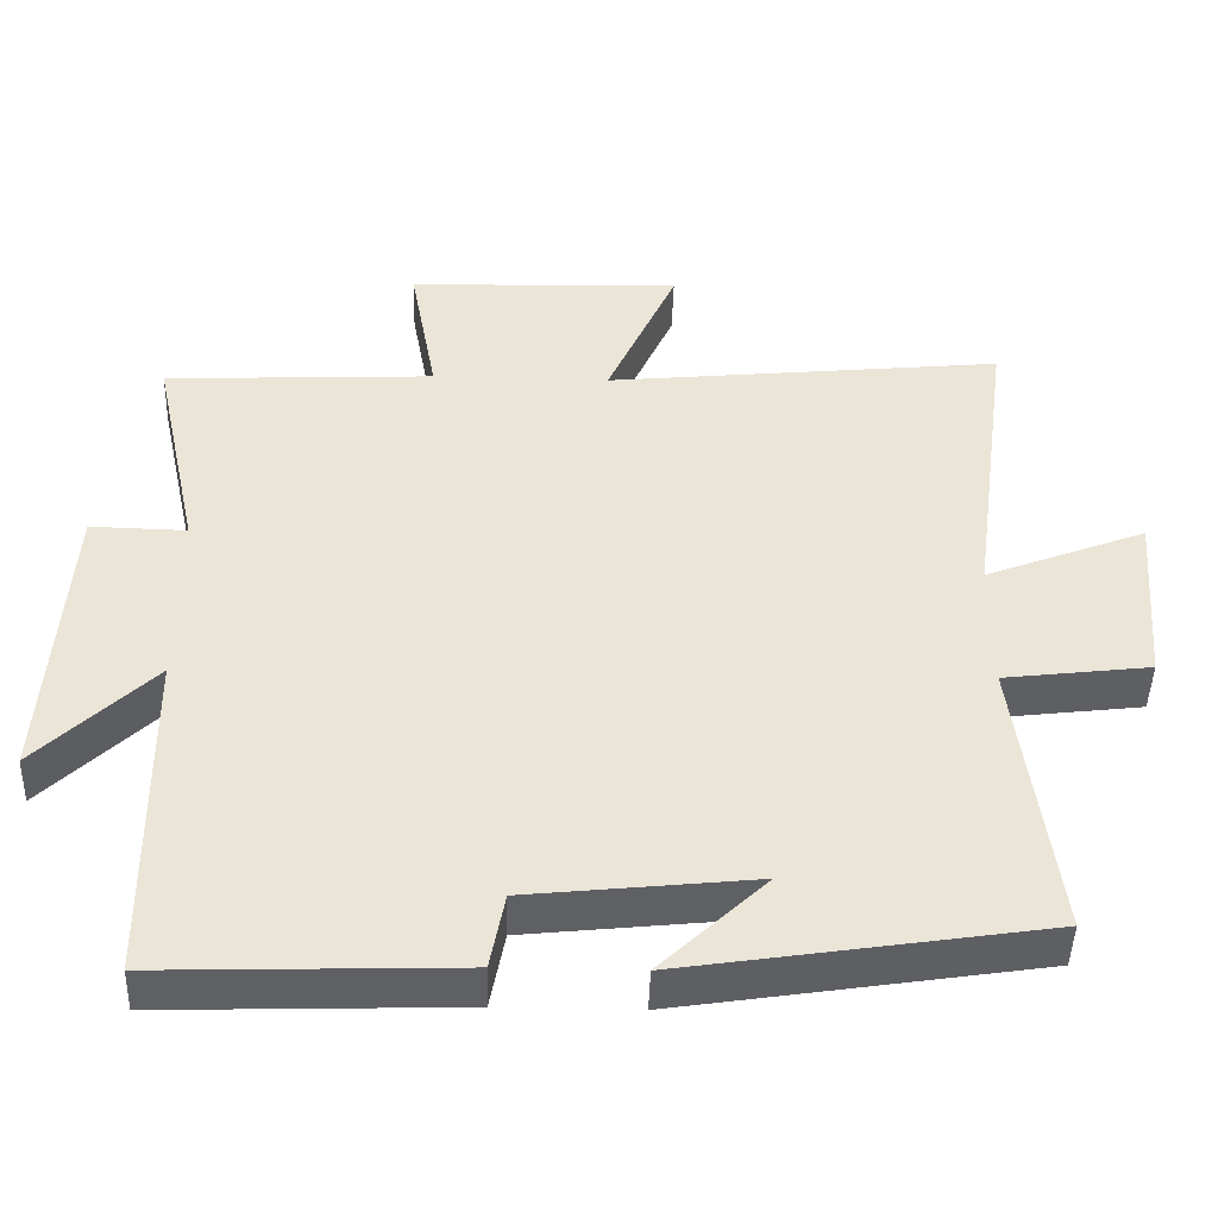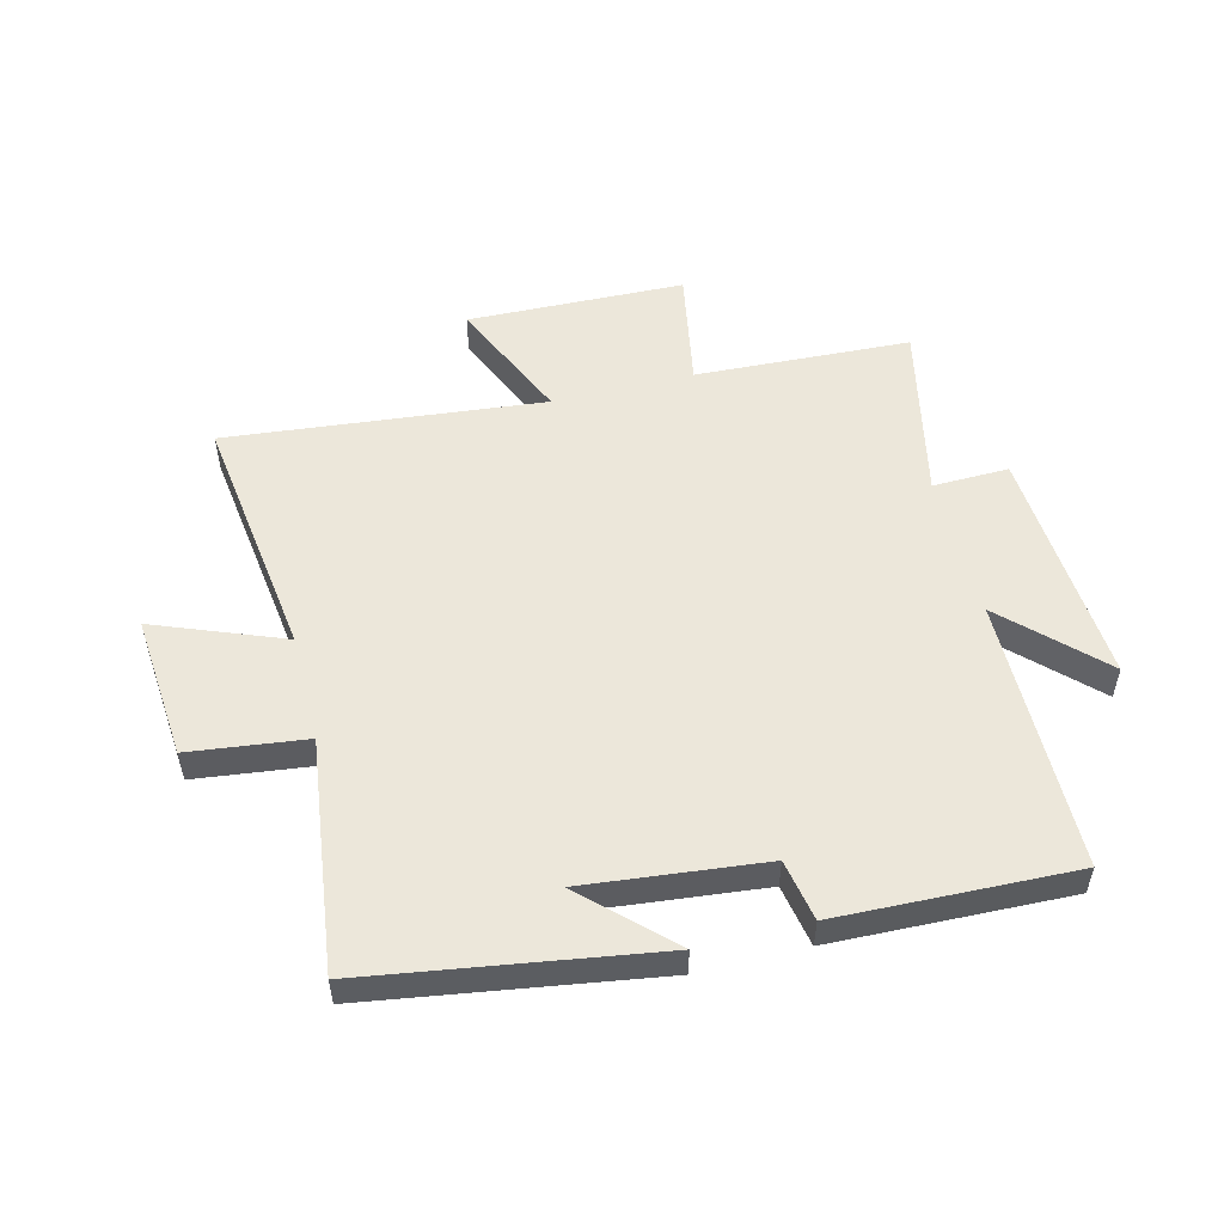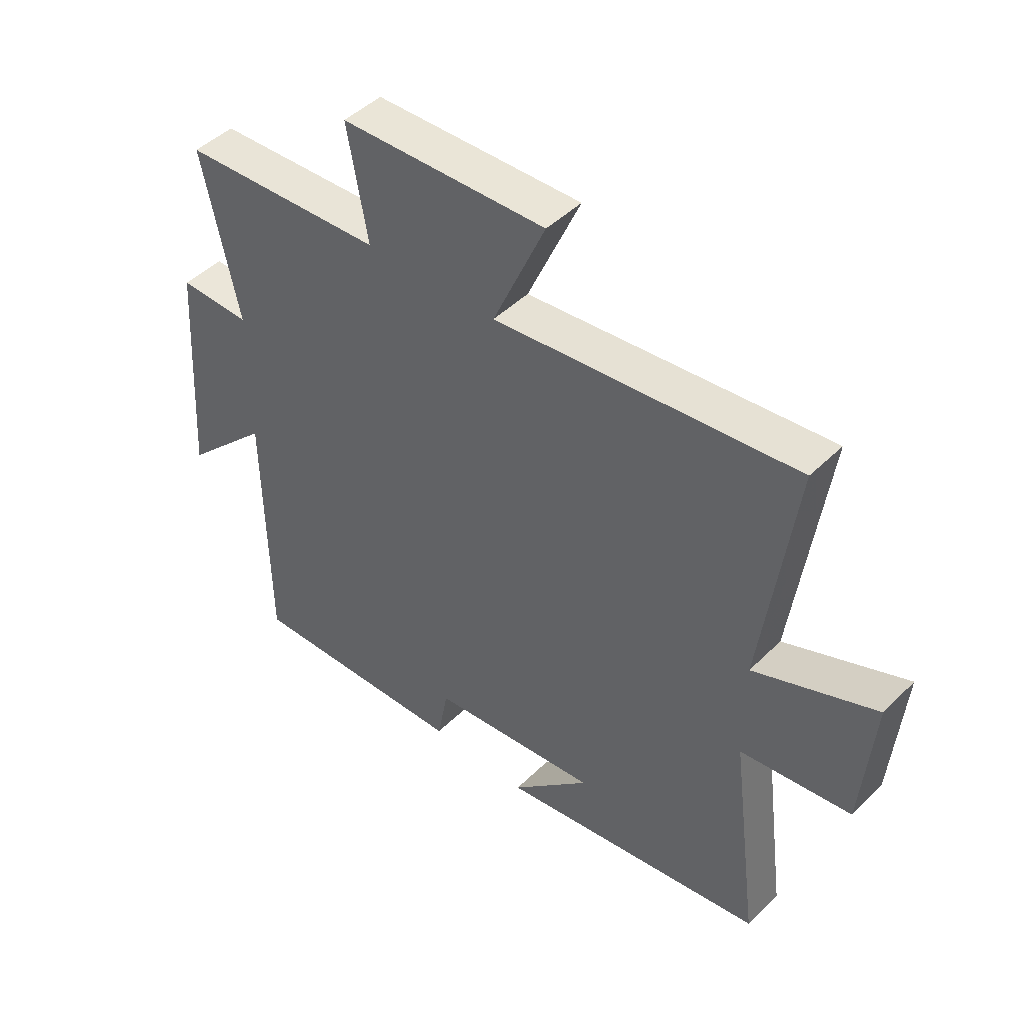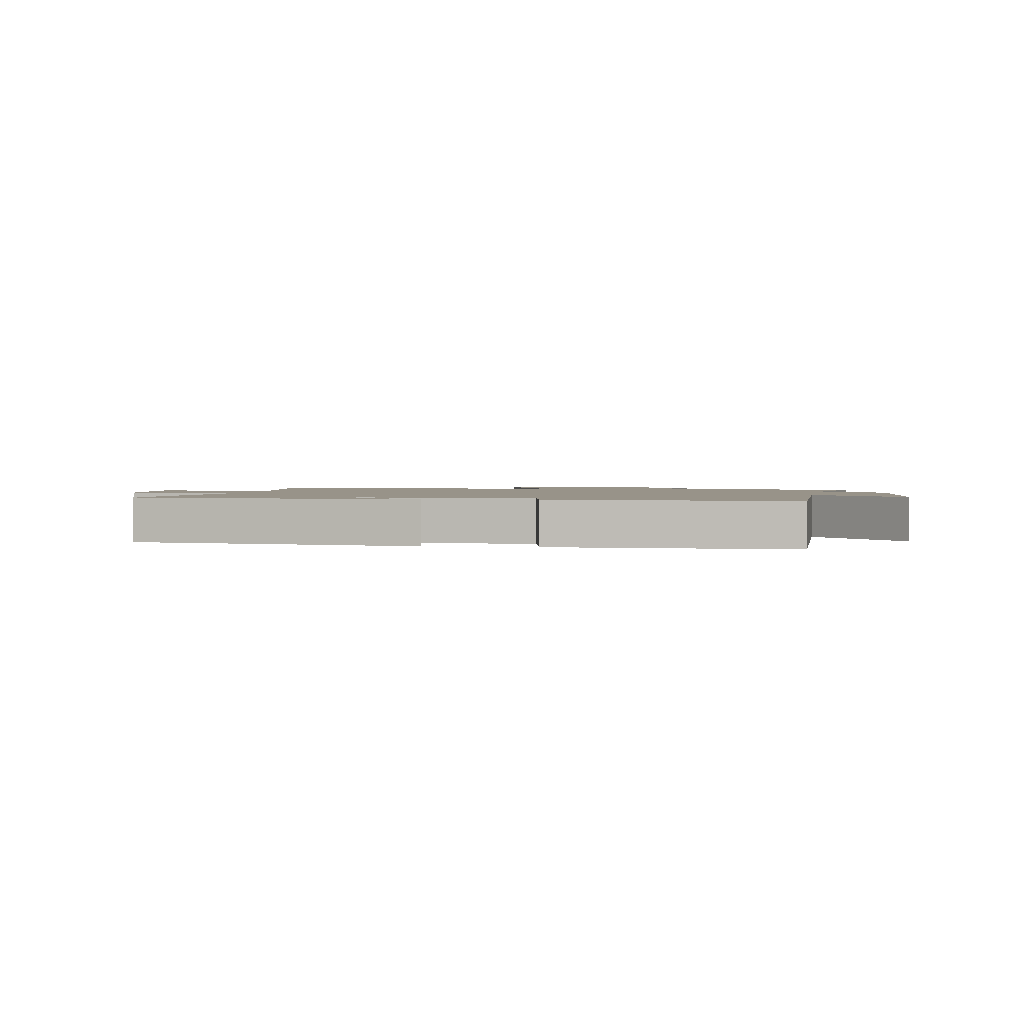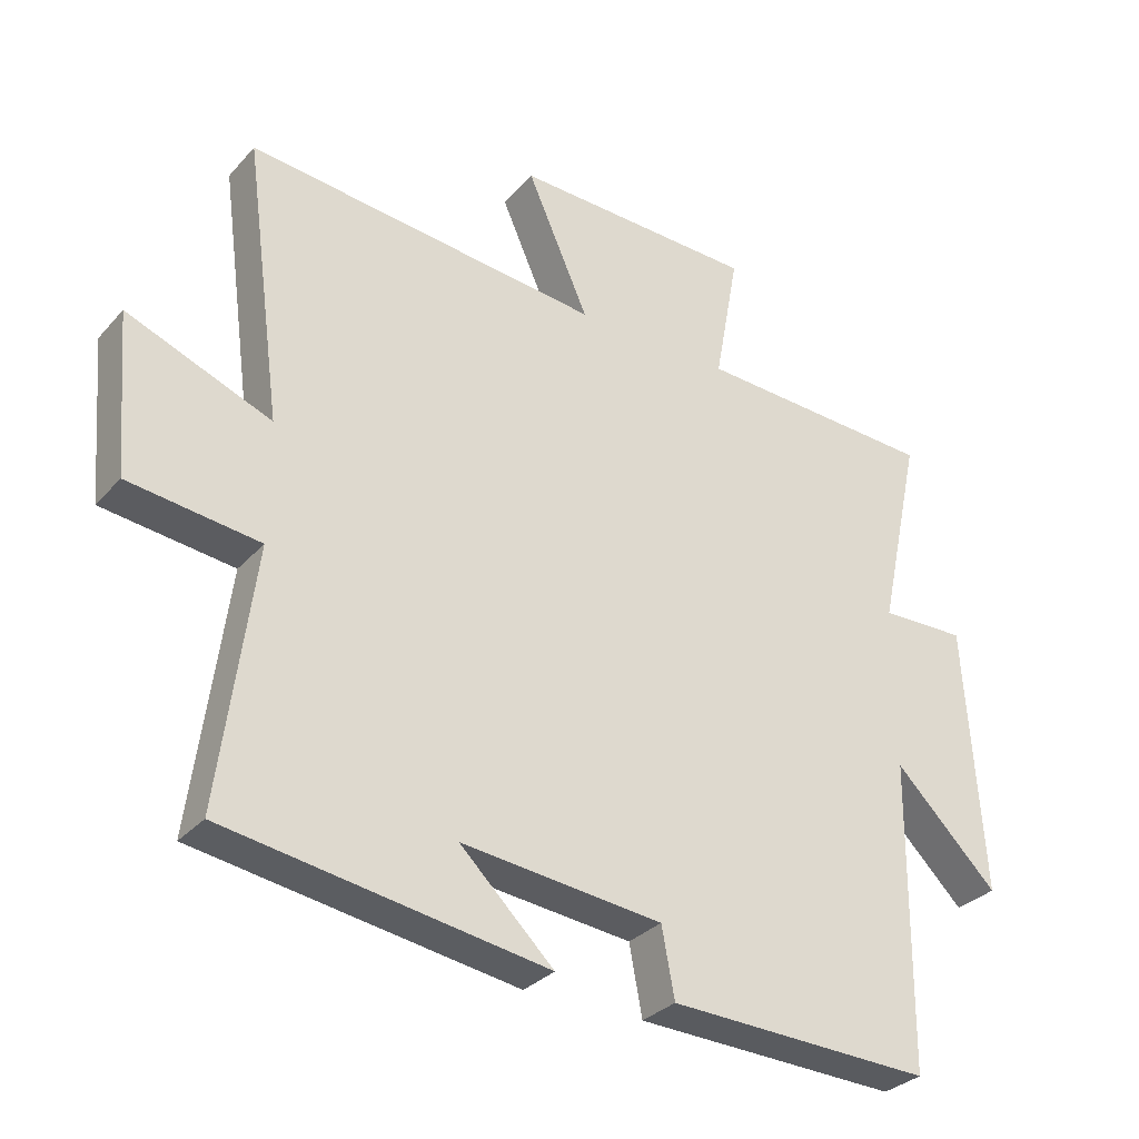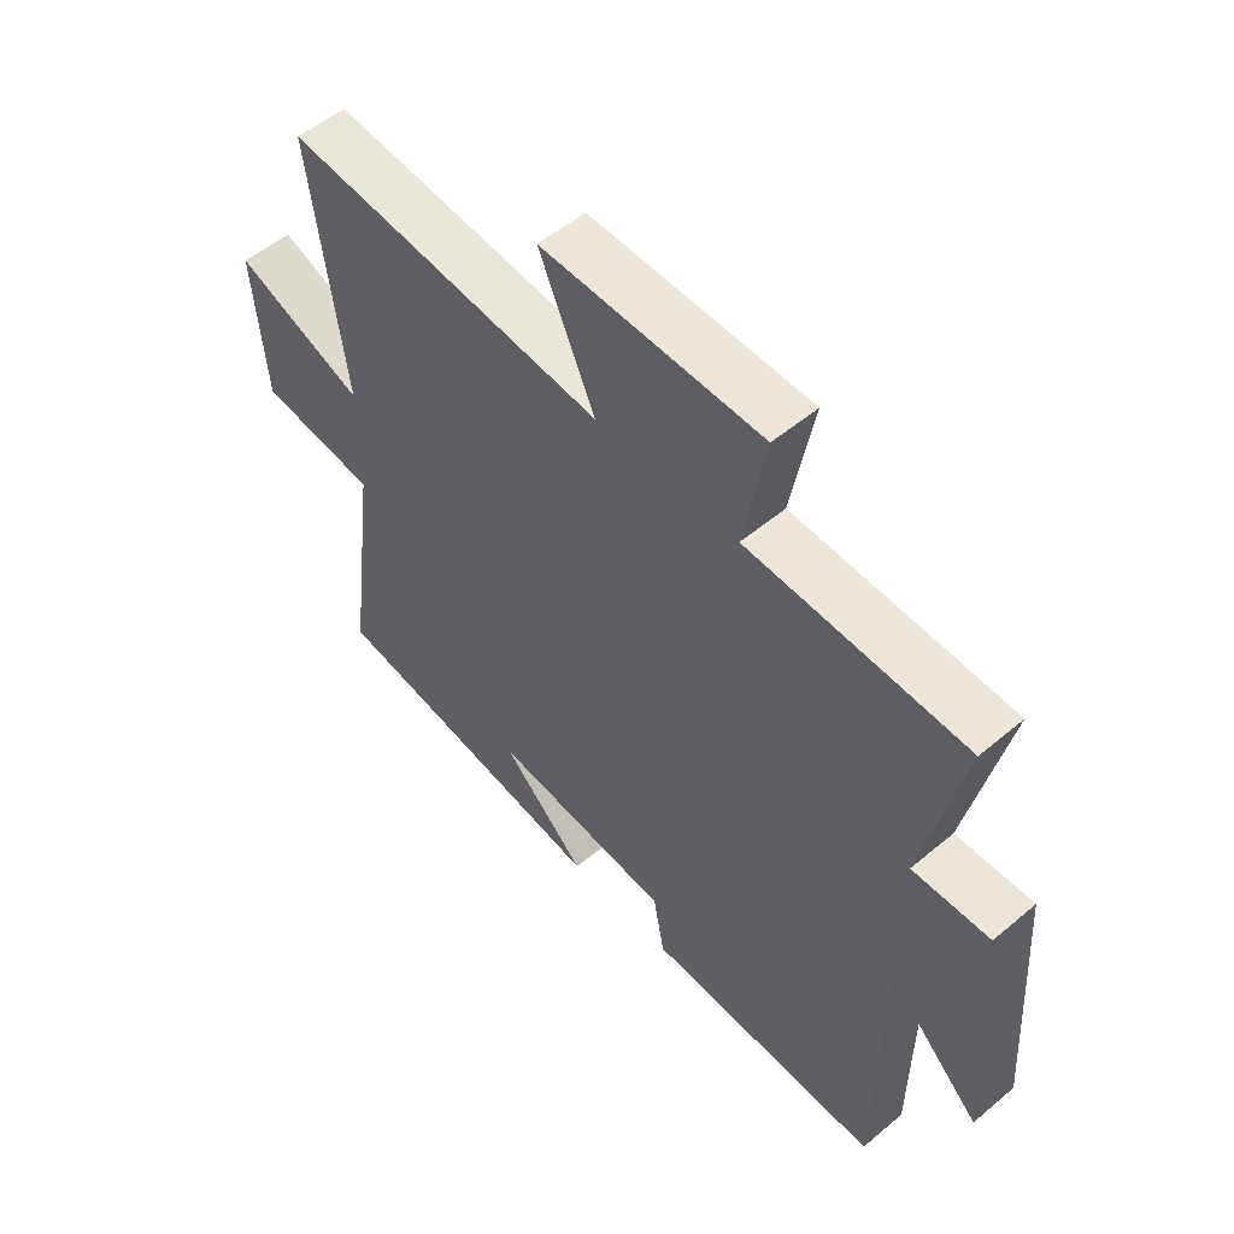
<metadata>
{"format":"obj","ext":"obj","renderer":"f3d","projection":"perspective","resolution":1024,"background":"white","views":[{"elev":-45.6,"azim":-1.7,"up":"+Z"},{"elev":53.0,"azim":165.8,"up":"+Y"},{"elev":46.1,"azim":41.9,"up":"+Z"},{"elev":1.6,"azim":-171.2,"up":"+Y"},{"elev":-31.3,"azim":146.1,"up":"+Z"},{"elev":53.3,"azim":-131.9,"up":"+Z"}]}
</metadata>
<code>
v -0.564 0.07 0.483
v -0.206 0.07 0.5
v -0.242 0.07 0.698
v 0.12 0.07 0.708
v 0.028 0.07 0.5
v 0.556 0.07 0.554
v 0.5 0.07 0.137
v 0.714 0.07 0.221
v 0.694 0.07 -0.019
v 0.5 0.07 -0.043
v 0.55 0.07 -0.426
v 0.075 0.07 -0.5
v 0.214 0.07 -0.366
v -0.084 0.07 -0.398
v -0.103 0.07 -0.5
v -0.495 0.07 -0.513
v -0.5 0.07 -0.059
v -0.653 0.07 -0.21
v -0.627 0.07 0.19
v -0.5 0.07 0.187
v -0.564 0 0.483
v -0.206 0 0.5
v -0.242 0 0.698
v 0.12 0 0.708
v 0.028 0 0.5
v 0.556 0 0.554
v 0.5 0 0.137
v 0.714 0 0.221
v 0.694 0 -0.019
v 0.5 0 -0.043
v 0.55 0 -0.426
v 0.075 0 -0.5
v 0.214 0 -0.366
v -0.084 0 -0.398
v -0.103 0 -0.5
v -0.495 0 -0.513
v -0.5 0 -0.059
v -0.653 0 -0.21
v -0.627 0 0.19
v -0.5 0 0.187
f 17 18 19 20
f 16 17 20
f 15 16 20
f 14 15 20
f 20 1 2
f 14 20 2
f 13 14 2
f 11 12 13
f 13 2 3
f 11 13 3
f 10 11 3
f 7 8 9 10
f 7 10 3
f 5 6 7
f 5 7 3
f 3 4 5
f 40 39 38 37
f 40 37 36
f 40 36 35
f 40 35 34
f 22 21 40
f 22 40 34
f 22 34 33
f 33 32 31
f 23 22 33
f 23 33 31
f 23 31 30
f 30 29 28 27
f 23 30 27
f 27 26 25
f 23 27 25
f 25 24 23
f 1 21 22 2
f 2 22 23 3
f 3 23 24 4
f 4 24 25 5
f 5 25 26 6
f 6 26 27 7
f 7 27 28 8
f 8 28 29 9
f 9 29 30 10
f 10 30 31 11
f 11 31 32 12
f 12 32 33 13
f 13 33 34 14
f 14 34 35 15
f 15 35 36 16
f 16 36 37 17
f 17 37 38 18
f 18 38 39 19
f 19 39 40 20
f 20 40 21 1

</code>
